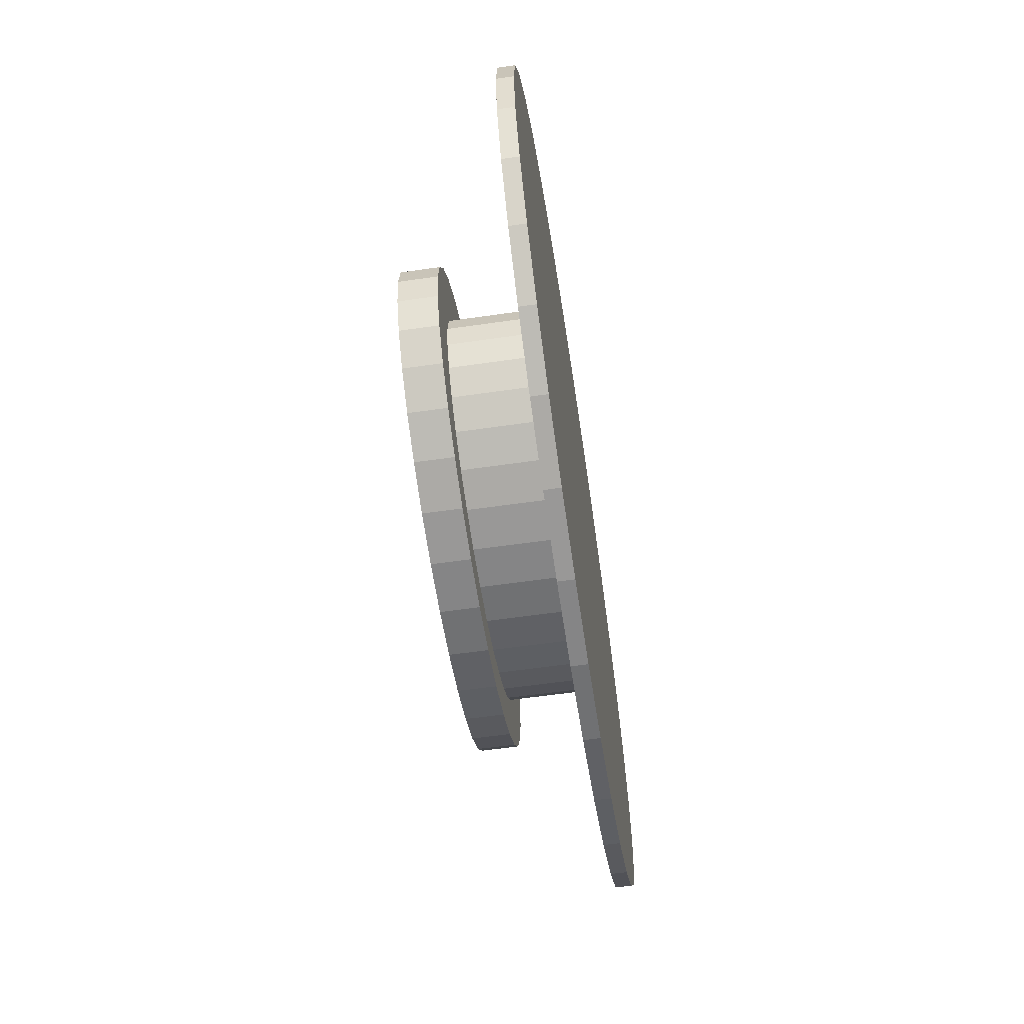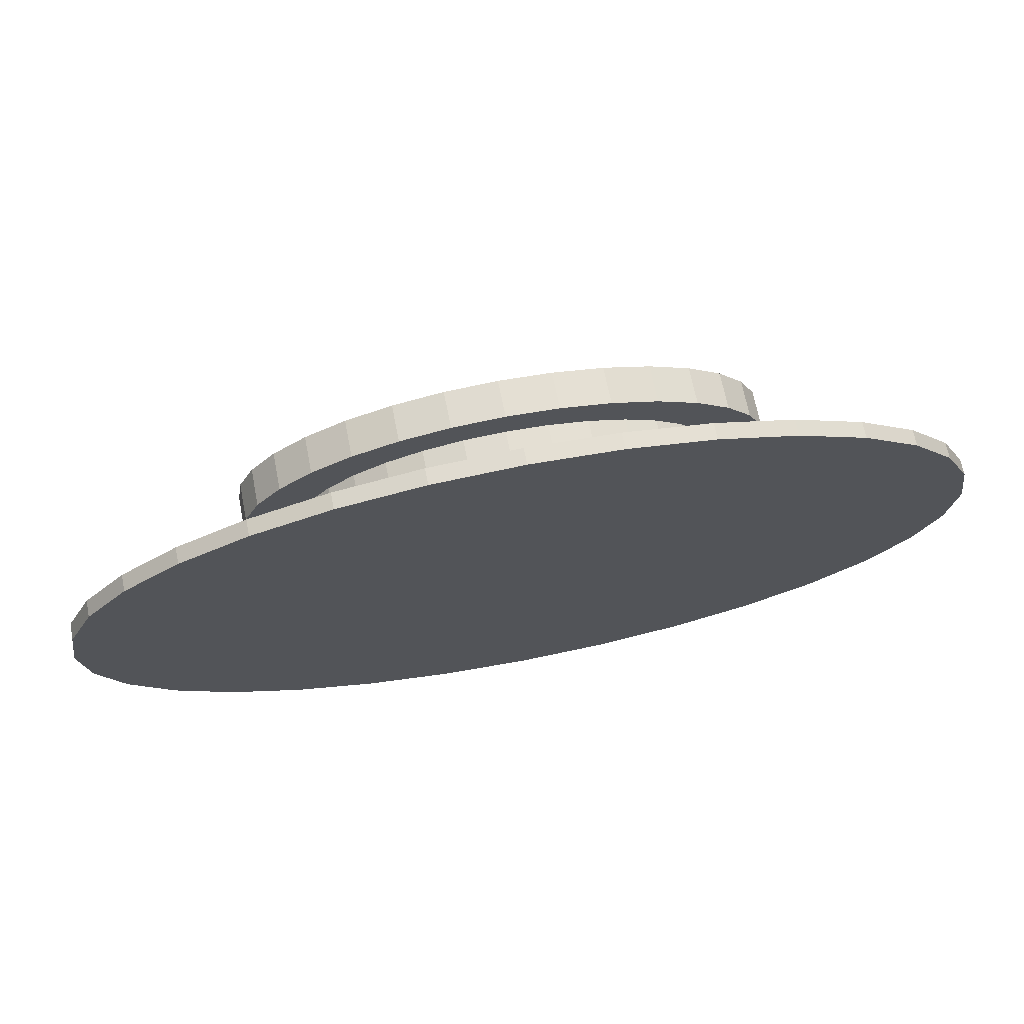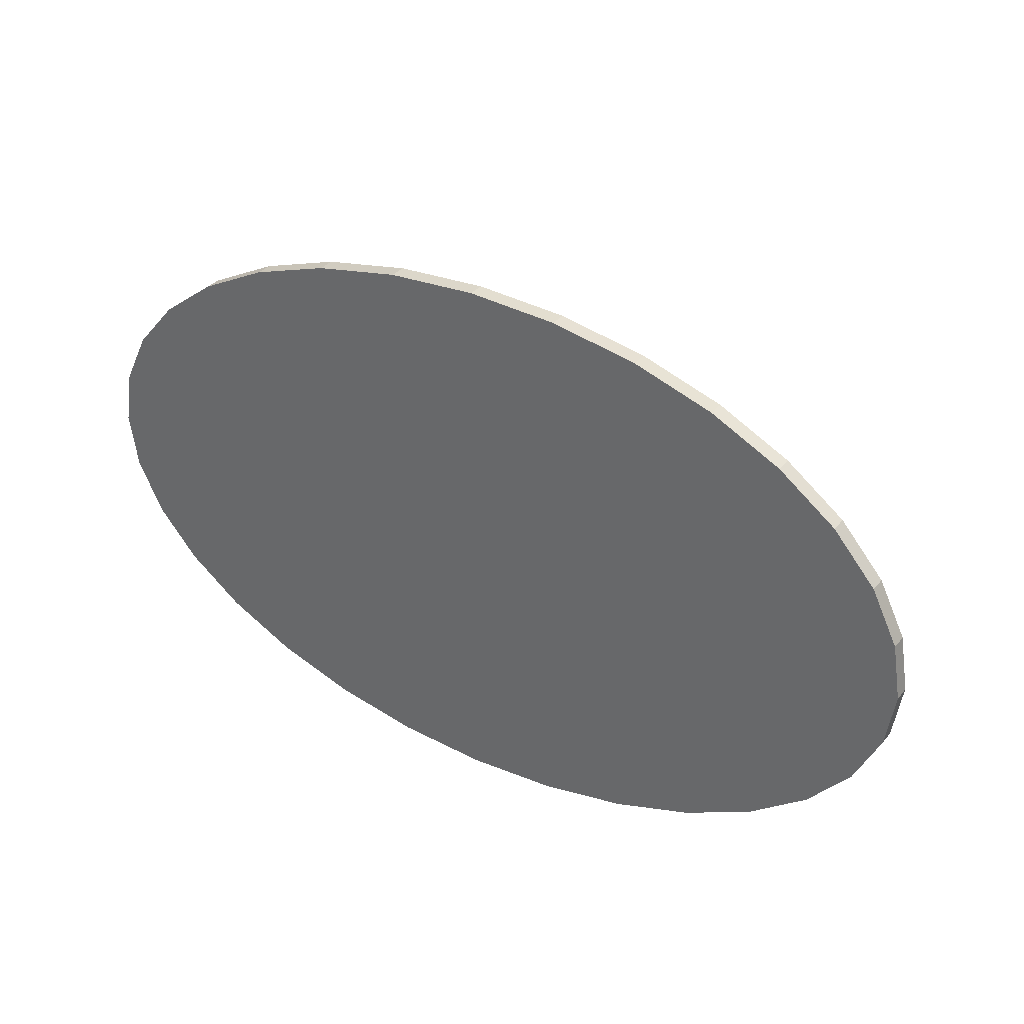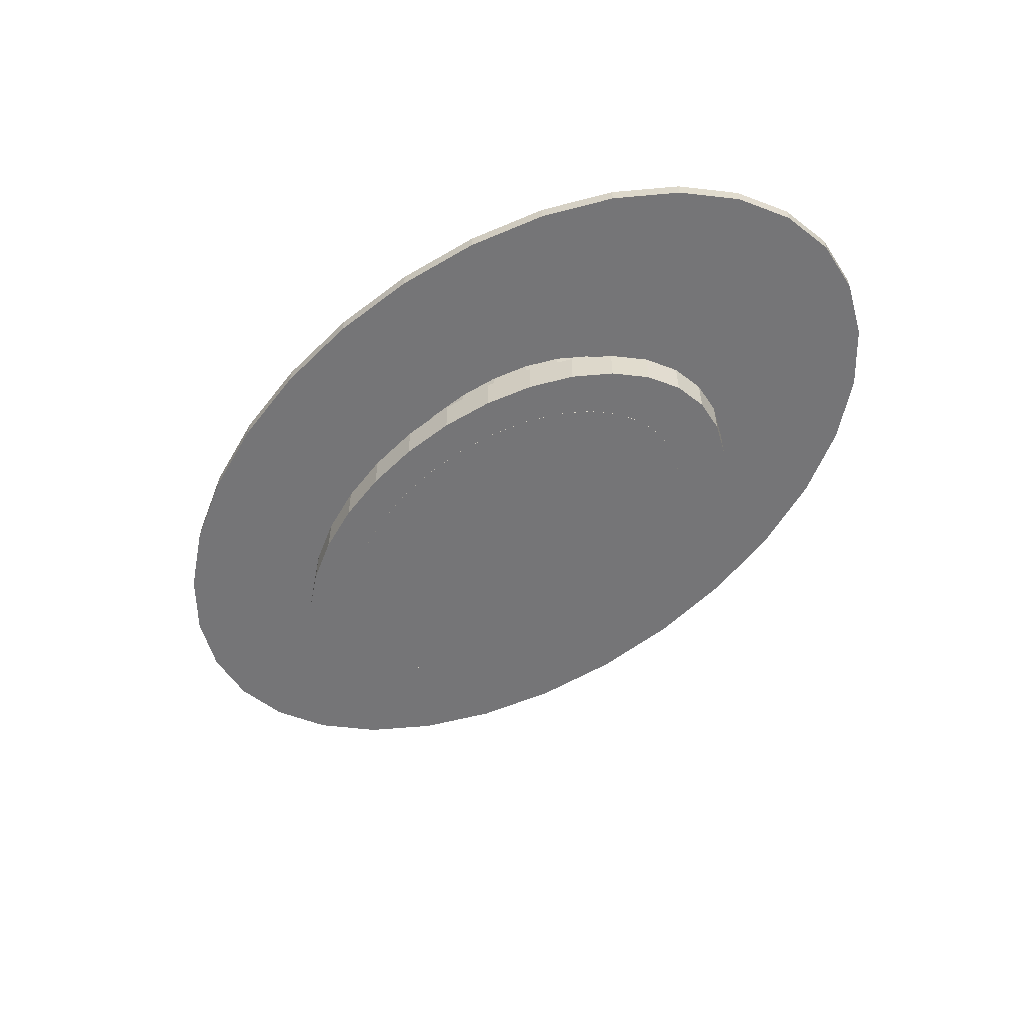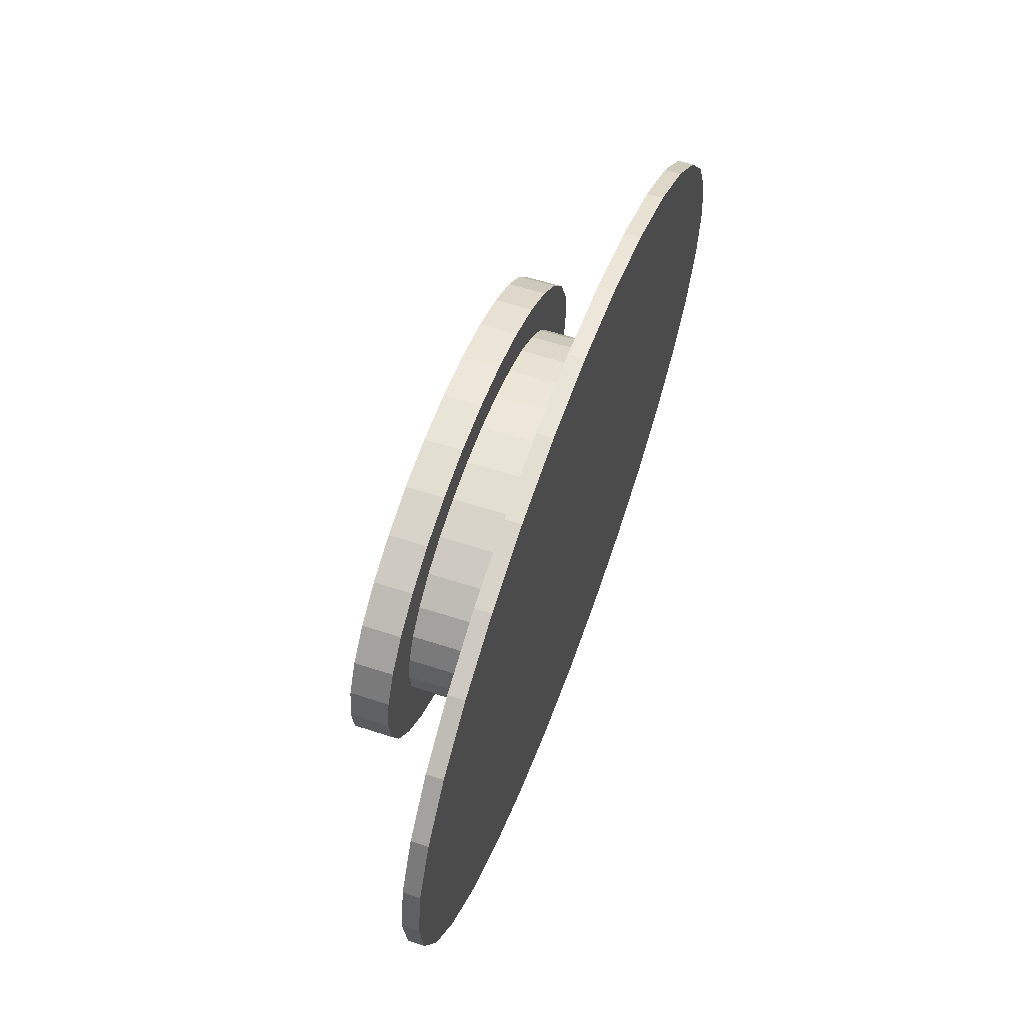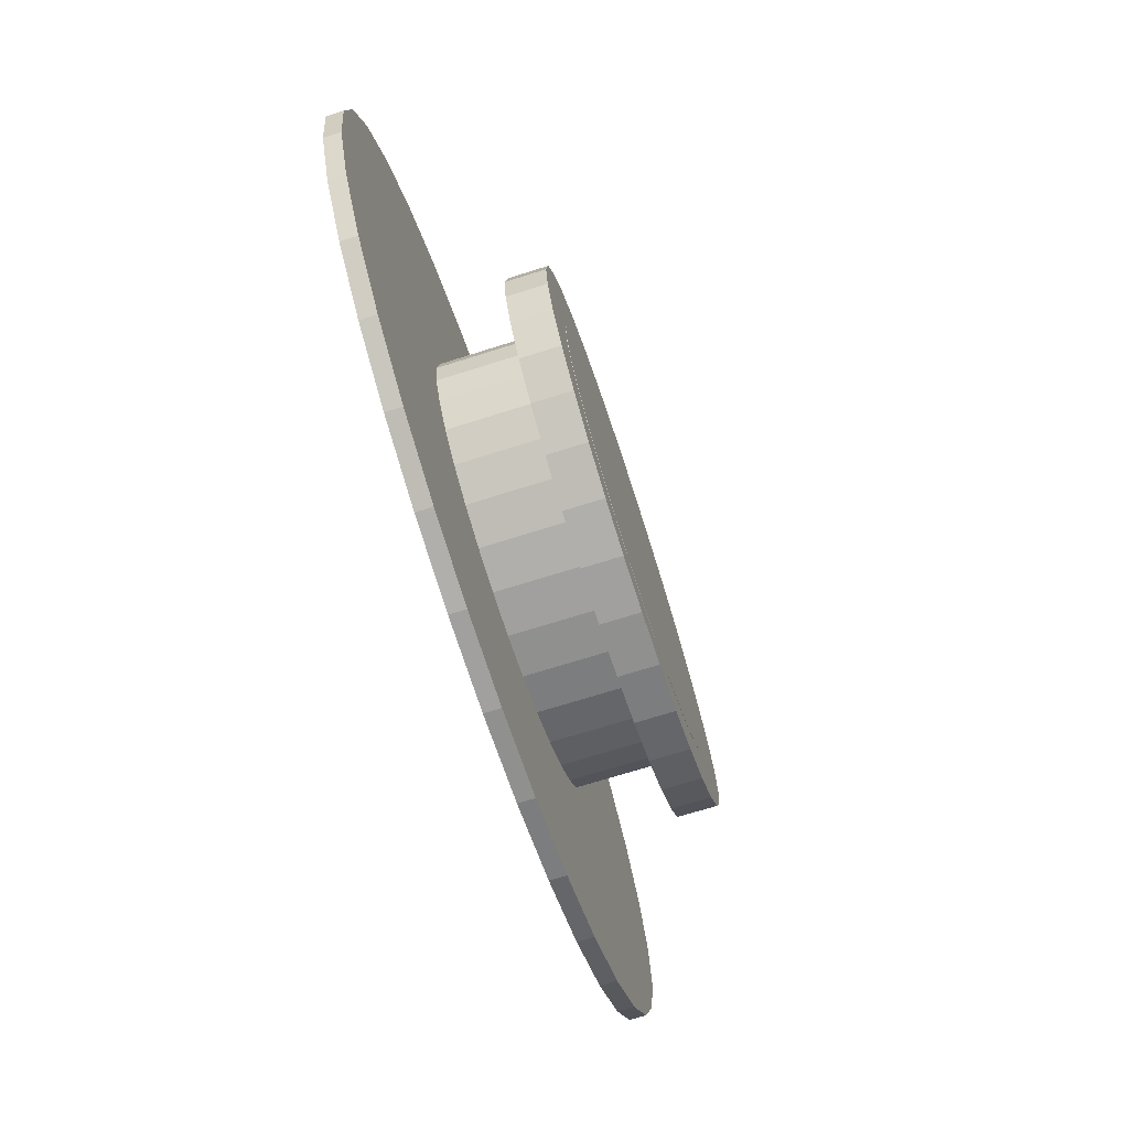
<metadata>
{"format":"obj","ext":"obj","renderer":"f3d","projection":"perspective","resolution":1024,"background":"white","views":[{"elev":-58.5,"azim":98.5,"up":"+Z"},{"elev":67.9,"azim":168.8,"up":"+Z"},{"elev":33.2,"azim":-147.2,"up":"+Z"},{"elev":-56.6,"azim":-137.9,"up":"+Y"},{"elev":55.9,"azim":109.1,"up":"+Z"},{"elev":-68.7,"azim":-72.3,"up":"+Z"}]}
</metadata>
<code>
o Cylinder
v 0 0.01152 -1.602
v 0 1.492 -1.602
v 0.5099 0.01152 -1.571
v 0.5099 1.492 -1.571
v 1 0.01152 -1.48
v 1 1.492 -1.48
v 1.452 0.01152 -1.332
v 1.452 1.492 -1.332
v 1.848 0.01152 -1.132
v 1.848 1.492 -1.132
v 2.173 0.01152 -0.8898
v 2.173 1.492 -0.8898
v 2.415 0.01152 -0.6129
v 2.415 1.492 -0.6129
v 2.563 0.01152 -0.3124
v 2.563 1.492 -0.3124
v 2.614 0.01152 -0
v 2.614 1.492 -0
v 2.563 0.01152 0.3124
v 2.563 1.492 0.3124
v 2.415 0.01152 0.6129
v 2.415 1.492 0.6129
v 2.173 0.01152 0.8898
v 2.173 1.492 0.8898
v 1.848 0.01152 1.132
v 1.848 1.492 1.132
v 1.452 0.01152 1.332
v 1.452 1.492 1.332
v 1 0.01152 1.48
v 1 1.492 1.48
v 0.5099 0.01152 1.571
v 0.5099 1.492 1.571
v -1e-06 0.01152 1.602
v -1e-06 1.492 1.602
v -0.5099 0.01152 1.571
v -0.5099 1.492 1.571
v -1 0.01152 1.48
v -1 1.492 1.48
v -1.452 0.01152 1.332
v -1.452 1.492 1.332
v -1.848 0.01152 1.132
v -1.848 1.492 1.132
v -2.173 0.01152 0.8898
v -2.173 1.492 0.8898
v -2.415 0.01152 0.6129
v -2.415 1.492 0.6129
v -2.563 0.01152 0.3124
v -2.563 1.492 0.3124
v -2.614 0.01152 -2e-06
v -2.614 1.492 -2e-06
v -2.563 0.01152 -0.3124
v -2.563 1.492 -0.3124
v -2.415 0.01152 -0.6129
v -2.415 1.492 -0.6129
v -2.173 0.01152 -0.8898
v -2.173 1.492 -0.8898
v -1.848 0.01152 -1.132
v -1.848 1.492 -1.132
v -1.452 0.01152 -1.332
v -1.452 1.492 -1.332
v -1 0.01152 -1.48
v -1 1.492 -1.48
v -0.5099 0.01152 -1.571
v -0.5099 1.492 -1.571
f 1 2 4 3
f 3 4 6 5
f 5 6 8 7
f 7 8 10 9
f 9 10 12 11
f 11 12 14 13
f 13 14 16 15
f 15 16 18 17
f 17 18 20 19
f 19 20 22 21
f 21 22 24 23
f 23 24 26 25
f 25 26 28 27
f 27 28 30 29
f 29 30 32 31
f 31 32 34 33
f 33 34 36 35
f 35 36 38 37
f 37 38 40 39
f 39 40 42 41
f 41 42 44 43
f 43 44 46 45
f 45 46 48 47
f 47 48 50 49
f 49 50 52 51
f 51 52 54 53
f 53 54 56 55
f 55 56 58 57
f 57 58 60 59
f 59 60 62 61
f 4 2 64 62 60 58 56 54 52 50 48 46 44 42 40 38 36 34 32 30 28 26 24 22 20 18 16 14 12 10 8 6
f 61 62 64 63
f 63 64 2 1
f 1 3 5 7 9 11 13 15 17 19 21 23 25 27 29 31 33 35 37 39 41 43 45 47 49 51 53 55 57 59 61 63
o Cylinder.001
v 0 1.51 -3.402
v 0 1.71 -3.402
v 1.083 1.51 -3.337
v 1.083 1.71 -3.337
v 2.125 1.51 -3.143
v 2.125 1.71 -3.143
v 3.085 1.51 -2.829
v 3.085 1.71 -2.829
v 3.926 1.51 -2.406
v 3.926 1.71 -2.406
v 4.617 1.51 -1.89
v 4.617 1.71 -1.89
v 5.13 1.51 -1.302
v 5.13 1.71 -1.302
v 5.446 1.51 -0.6637
v 5.446 1.71 -0.6637
v 5.552 1.51 -0
v 5.552 1.71 -0
v 5.446 1.51 0.6637
v 5.446 1.71 0.6637
v 5.13 1.51 1.302
v 5.13 1.71 1.302
v 4.617 1.51 1.89
v 4.617 1.71 1.89
v 3.926 1.51 2.406
v 3.926 1.71 2.406
v 3.085 1.51 2.829
v 3.085 1.71 2.829
v 2.125 1.51 3.143
v 2.125 1.71 3.143
v 1.083 1.51 3.337
v 1.083 1.71 3.337
v -2e-06 1.51 3.402
v -2e-06 1.71 3.402
v -1.083 1.51 3.337
v -1.083 1.71 3.337
v -2.125 1.51 3.143
v -2.125 1.71 3.143
v -3.085 1.51 2.829
v -3.085 1.71 2.829
v -3.926 1.51 2.406
v -3.926 1.71 2.406
v -4.617 1.51 1.89
v -4.617 1.71 1.89
v -5.13 1.51 1.302
v -5.13 1.71 1.302
v -5.446 1.51 0.6637
v -5.446 1.71 0.6637
v -5.552 1.51 -3e-06
v -5.552 1.71 -3e-06
v -5.446 1.51 -0.6637
v -5.446 1.71 -0.6637
v -5.13 1.51 -1.302
v -5.13 1.71 -1.302
v -4.617 1.51 -1.89
v -4.617 1.71 -1.89
v -3.926 1.51 -2.406
v -3.926 1.71 -2.406
v -3.085 1.51 -2.829
v -3.085 1.71 -2.829
v -2.125 1.51 -3.143
v -2.125 1.71 -3.143
v -1.083 1.51 -3.337
v -1.083 1.71 -3.337
f 65 66 68 67
f 67 68 70 69
f 69 70 72 71
f 71 72 74 73
f 73 74 76 75
f 75 76 78 77
f 77 78 80 79
f 79 80 82 81
f 81 82 84 83
f 83 84 86 85
f 85 86 88 87
f 87 88 90 89
f 89 90 92 91
f 91 92 94 93
f 93 94 96 95
f 95 96 98 97
f 97 98 100 99
f 99 100 102 101
f 101 102 104 103
f 103 104 106 105
f 105 106 108 107
f 107 108 110 109
f 109 110 112 111
f 111 112 114 113
f 113 114 116 115
f 115 116 118 117
f 117 118 120 119
f 119 120 122 121
f 121 122 124 123
f 123 124 126 125
f 68 66 128 126 124 122 120 118 116 114 112 110 108 106 104 102 100 98 96 94 92 90 88 86 84 82 80 78 76 74 72 70
f 125 126 128 127
f 127 128 66 65
f 65 67 69 71 73 75 77 79 81 83 85 87 89 91 93 95 97 99 101 103 105 107 109 111 113 115 117 119 121 123 125 127
o Cylinder.002
v 0 0.01468 -2.022
v 0 0.4831 -2.022
v 0.6436 0.01468 -1.983
v 0.6436 0.4831 -1.983
v 1.263 0.01468 -1.868
v 1.263 0.4831 -1.868
v 1.833 0.01468 -1.681
v 1.833 0.4831 -1.681
v 2.333 0.01468 -1.429
v 2.333 0.4831 -1.429
v 2.743 0.01468 -1.123
v 2.743 0.4831 -1.123
v 3.048 0.01468 -0.7736
v 3.048 0.4831 -0.7736
v 3.236 0.01468 -0.3944
v 3.236 0.4831 -0.3944
v 3.299 0.01468 -0
v 3.299 0.4831 -0
v 3.236 0.01468 0.3944
v 3.236 0.4831 0.3944
v 3.048 0.01468 0.7736
v 3.048 0.4831 0.7736
v 2.743 0.01468 1.123
v 2.743 0.4831 1.123
v 2.333 0.01468 1.429
v 2.333 0.4831 1.429
v 1.833 0.01468 1.681
v 1.833 0.4831 1.681
v 1.263 0.01468 1.868
v 1.263 0.4831 1.868
v 0.6436 0.01468 1.983
v 0.6436 0.4831 1.983
v -1e-06 0.01468 2.022
v -1e-06 0.4831 2.022
v -0.6436 0.01468 1.983
v -0.6436 0.4831 1.983
v -1.263 0.01468 1.868
v -1.263 0.4831 1.868
v -1.833 0.01468 1.681
v -1.833 0.4831 1.681
v -2.333 0.01468 1.429
v -2.333 0.4831 1.429
v -2.743 0.01468 1.123
v -2.743 0.4831 1.123
v -3.048 0.01468 0.7736
v -3.048 0.4831 0.7736
v -3.236 0.01468 0.3944
v -3.236 0.4831 0.3944
v -3.299 0.01468 -2e-06
v -3.299 0.4831 -2e-06
v -3.236 0.01468 -0.3944
v -3.236 0.4831 -0.3944
v -3.048 0.01468 -0.7736
v -3.048 0.4831 -0.7736
v -2.743 0.01468 -1.123
v -2.743 0.4831 -1.123
v -2.333 0.01468 -1.429
v -2.333 0.4831 -1.429
v -1.833 0.01468 -1.681
v -1.833 0.4831 -1.681
v -1.263 0.01468 -1.868
v -1.263 0.4831 -1.868
v -0.6436 0.01468 -1.983
v -0.6436 0.4831 -1.983
f 129 130 132 131
f 131 132 134 133
f 133 134 136 135
f 135 136 138 137
f 137 138 140 139
f 139 140 142 141
f 141 142 144 143
f 143 144 146 145
f 145 146 148 147
f 147 148 150 149
f 149 150 152 151
f 151 152 154 153
f 153 154 156 155
f 155 156 158 157
f 157 158 160 159
f 159 160 162 161
f 161 162 164 163
f 163 164 166 165
f 165 166 168 167
f 167 168 170 169
f 169 170 172 171
f 171 172 174 173
f 173 174 176 175
f 175 176 178 177
f 177 178 180 179
f 179 180 182 181
f 181 182 184 183
f 183 184 186 185
f 185 186 188 187
f 187 188 190 189
f 132 130 192 190 188 186 184 182 180 178 176 174 172 170 168 166 164 162 160 158 156 154 152 150 148 146 144 142 140 138 136 134
f 189 190 192 191
f 191 192 130 129
f 129 131 133 135 137 139 141 143 145 147 149 151 153 155 157 159 161 163 165 167 169 171 173 175 177 179 181 183 185 187 189 191

</code>
